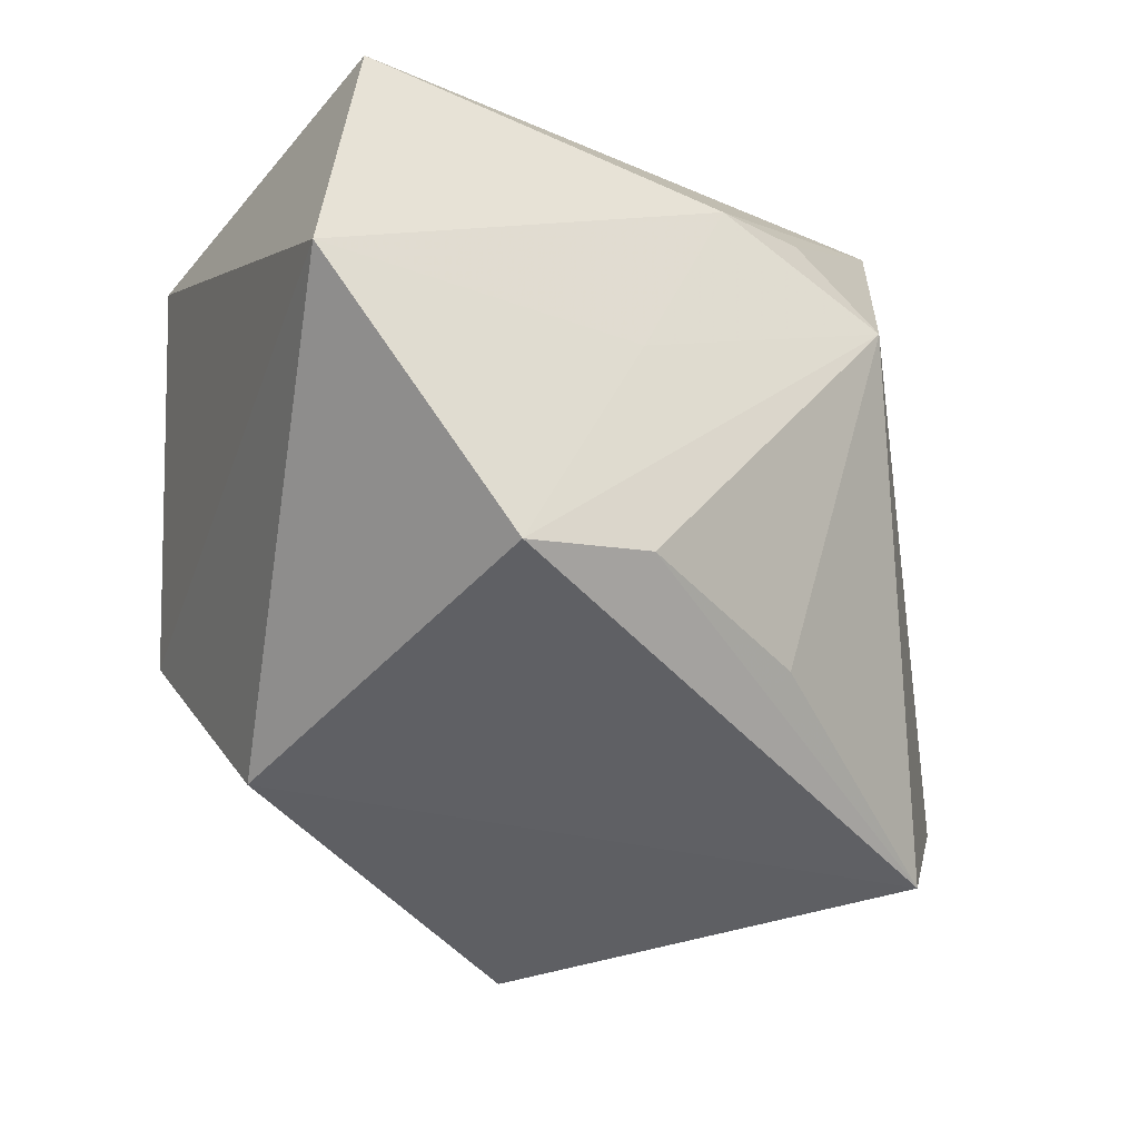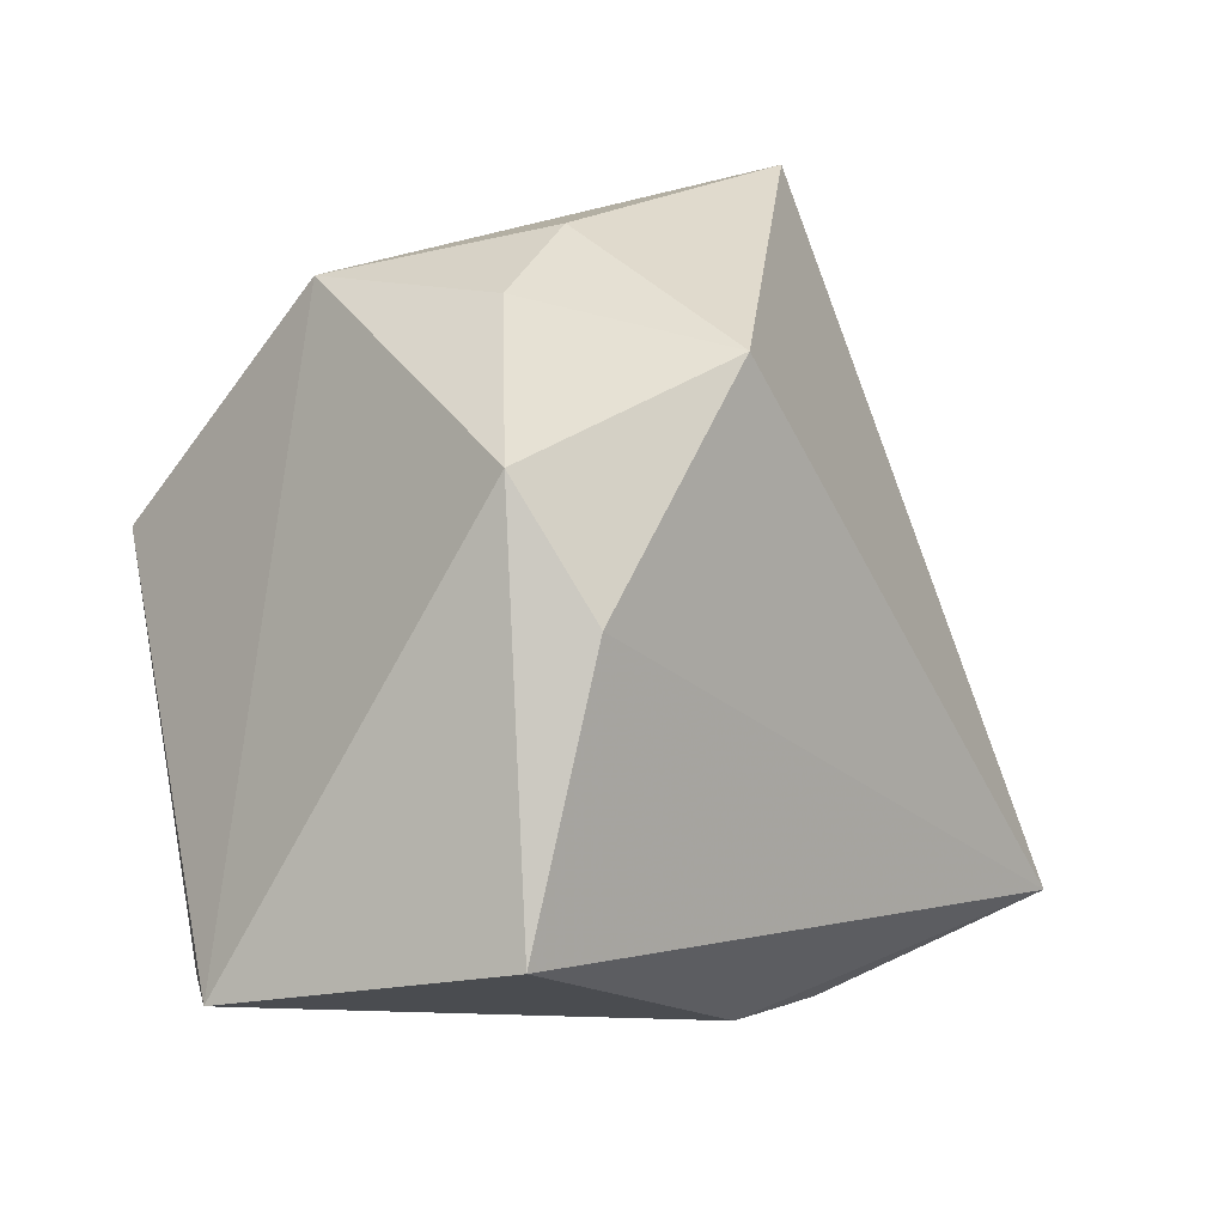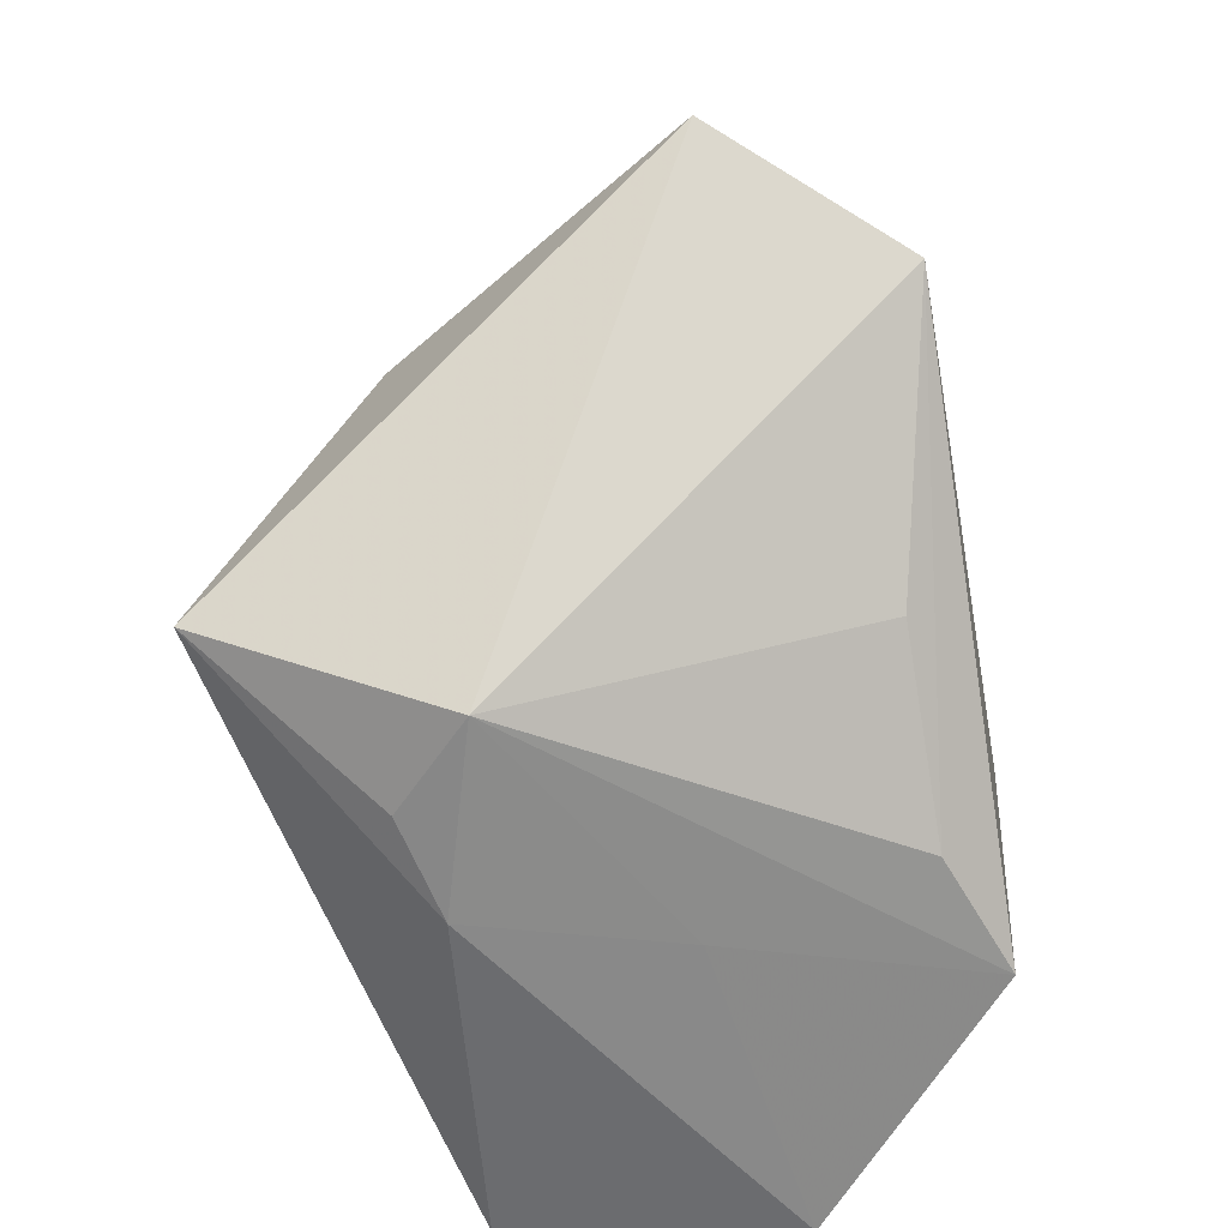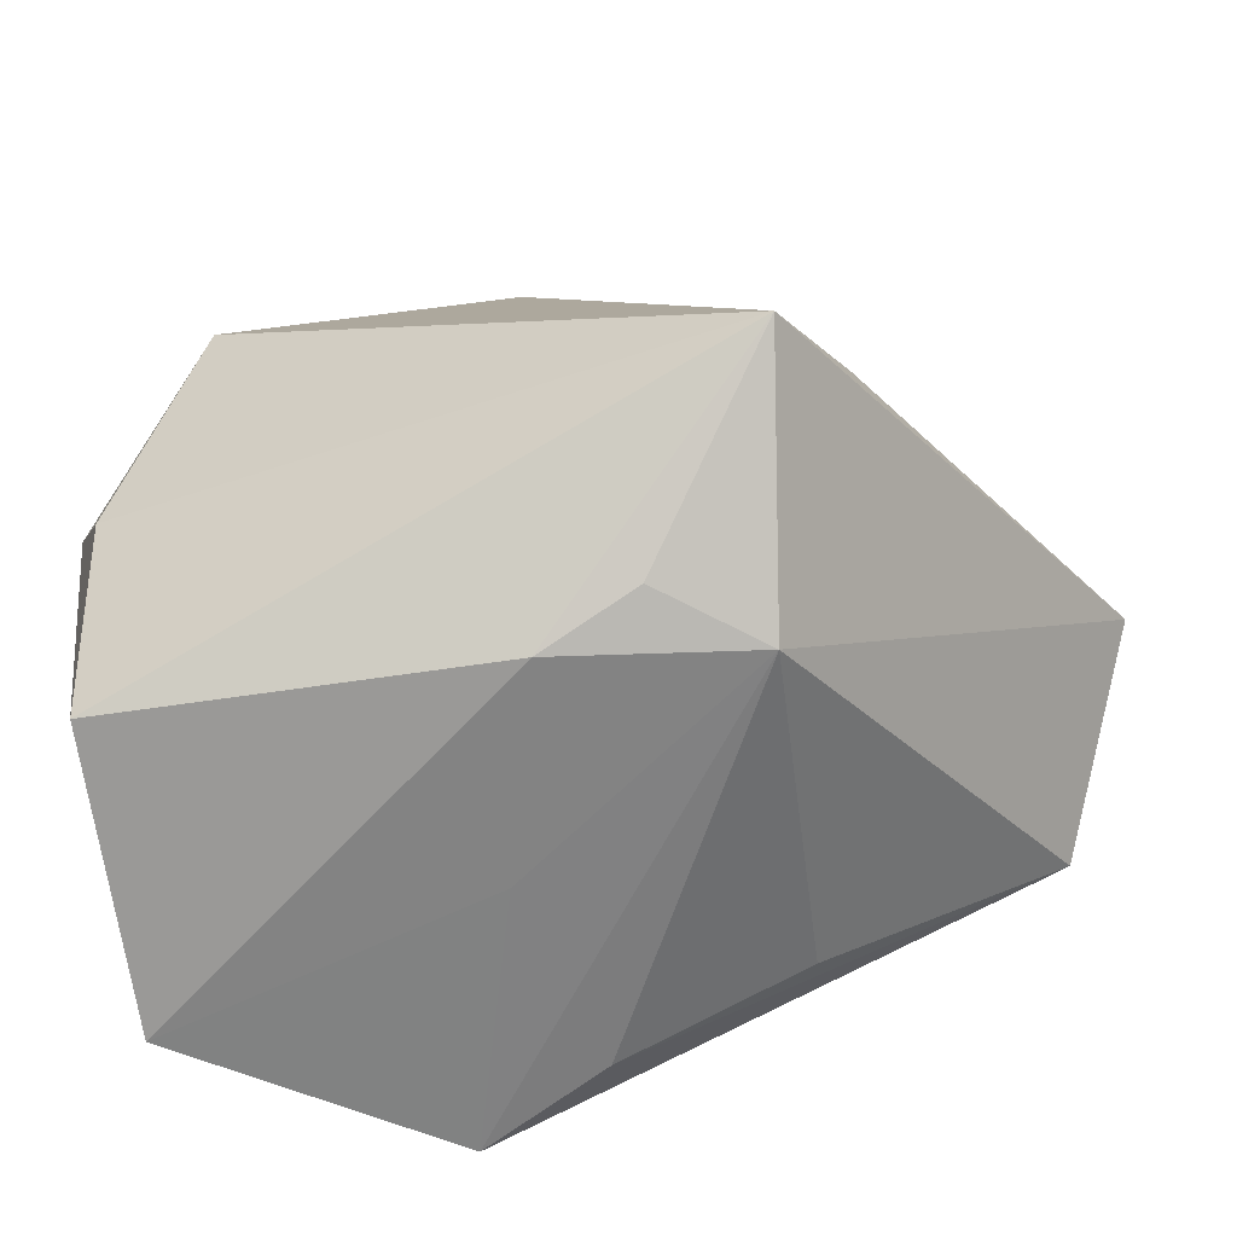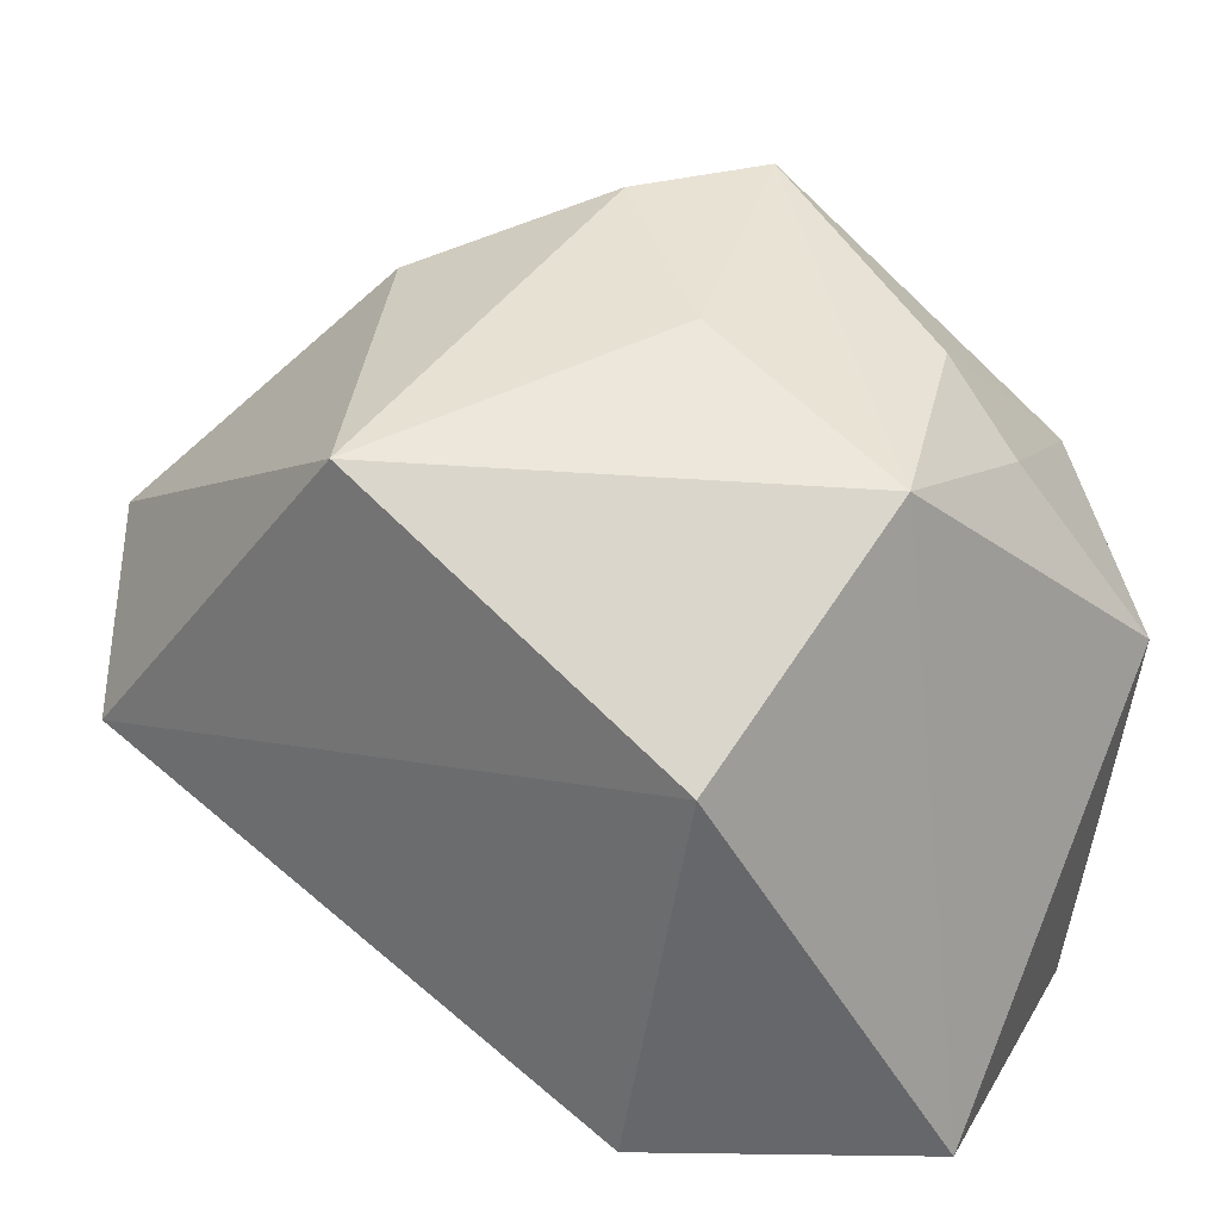
<metadata>
{"format":"obj","ext":"obj","renderer":"f3d","projection":"perspective","resolution":1024,"background":"white","views":[{"elev":-41.1,"azim":-26.9,"up":"+Z"},{"elev":-11.5,"azim":-56.3,"up":"+Y"},{"elev":-56.8,"azim":100.8,"up":"+Y"},{"elev":-66.7,"azim":16.0,"up":"+Y"},{"elev":28.4,"azim":-146.6,"up":"+Y"}]}
</metadata>
<code>
v -0.03865 -0.03751 0.02228
v 0.01788 -0.02297 -0.02874
v 0.04458 -0.004103 -0.03565
v -0.02736 0.01112 -0.03565
v 0.01388 -0.0364 0.02037
v 0.03077 0.03725 -0.0009569
v -0.04285 -0.03932 -0.01013
v 0.05687 0.009595 -0.01617
v -0.02393 0.03469 0.01582
v -0.007262 0.04123 -0.003618
v -0.03277 0.02549 0.01501
v -0.0272 0.01749 0.038
v -0.01786 -0.03393 -0.03366
v 0.01105 0.04617 0.01149
v -0.04469 0.005065 0.02395
v -0.003073 -0.03279 -0.02846
v 0.03585 0.007982 0.01887
v 0.0124 0.03407 -0.03565
v 0.03089 -0.02531 0.03777
v -0.03853 -0.008792 0.02995
v 0.002877 -0.03932 0.01749
v -0.03259 0.03144 -0.007772
v 0.001387 0.04657 0.02492
v -0.006006 -0.03701 -0.005149
v 0.0237 -0.03655 0.011
f 25 8 19
f 8 25 3
f 3 18 8
f 19 1 21
f 1 7 21
f 22 18 4
f 4 3 13
f 18 3 4
f 13 7 4
f 4 7 22
f 19 8 17
f 17 23 19
f 22 7 15
f 15 7 1
f 10 18 22
f 22 23 10
f 2 3 25
f 5 25 19
f 19 21 5
f 5 21 25
f 24 7 13
f 24 21 7
f 13 25 24
f 25 21 24
f 6 17 8
f 23 17 6
f 8 18 6
f 9 23 22
f 20 15 1
f 20 1 19
f 18 10 14
f 14 10 23
f 14 6 18
f 23 6 14
f 16 25 13
f 16 2 25
f 13 3 16
f 3 2 16
f 22 15 11
f 11 9 22
f 23 9 12
f 15 20 12
f 12 11 15
f 9 11 12
f 19 23 12
f 12 20 19

</code>
